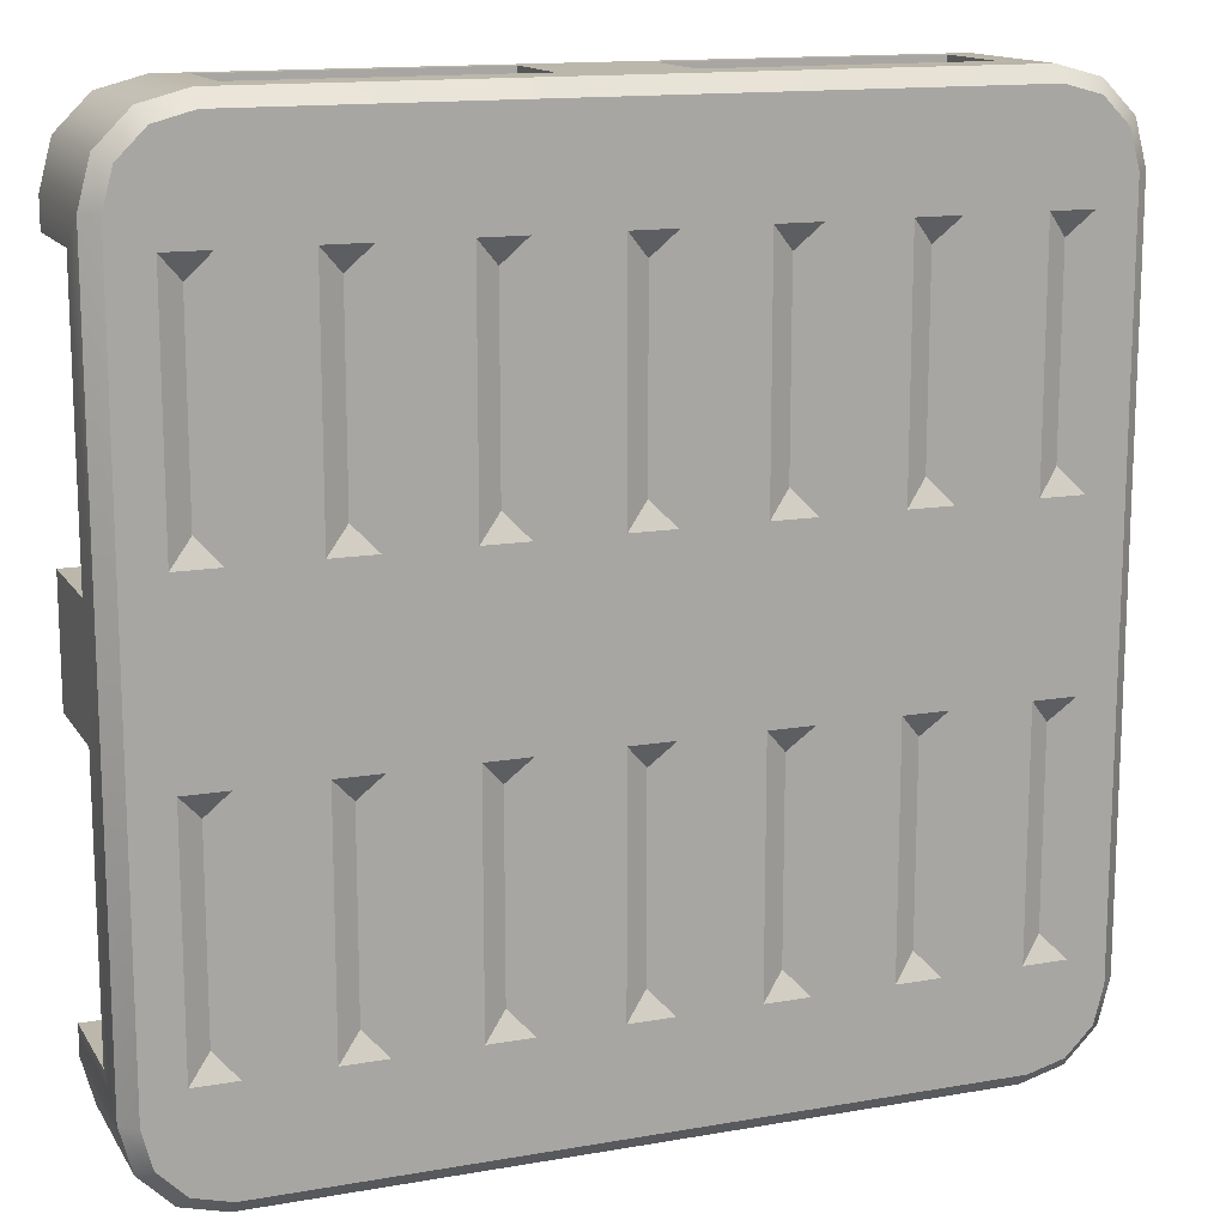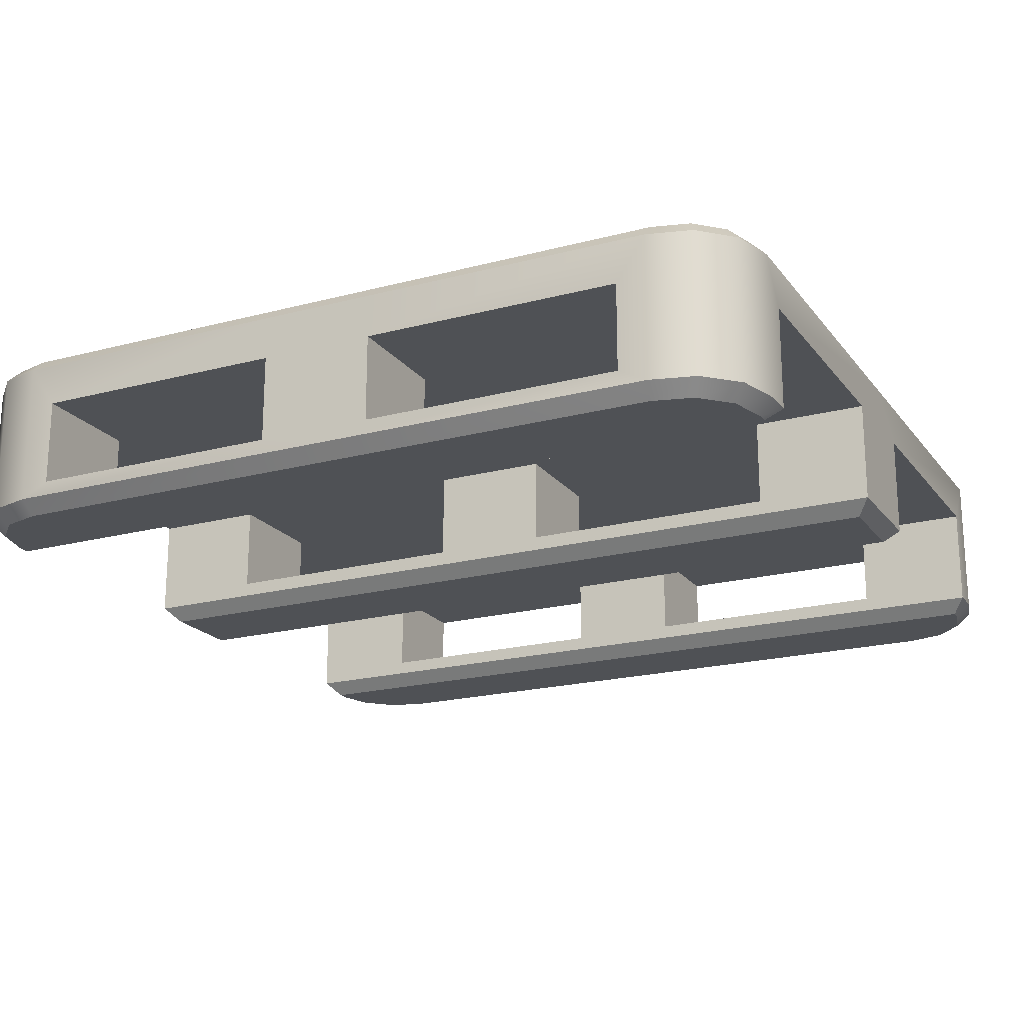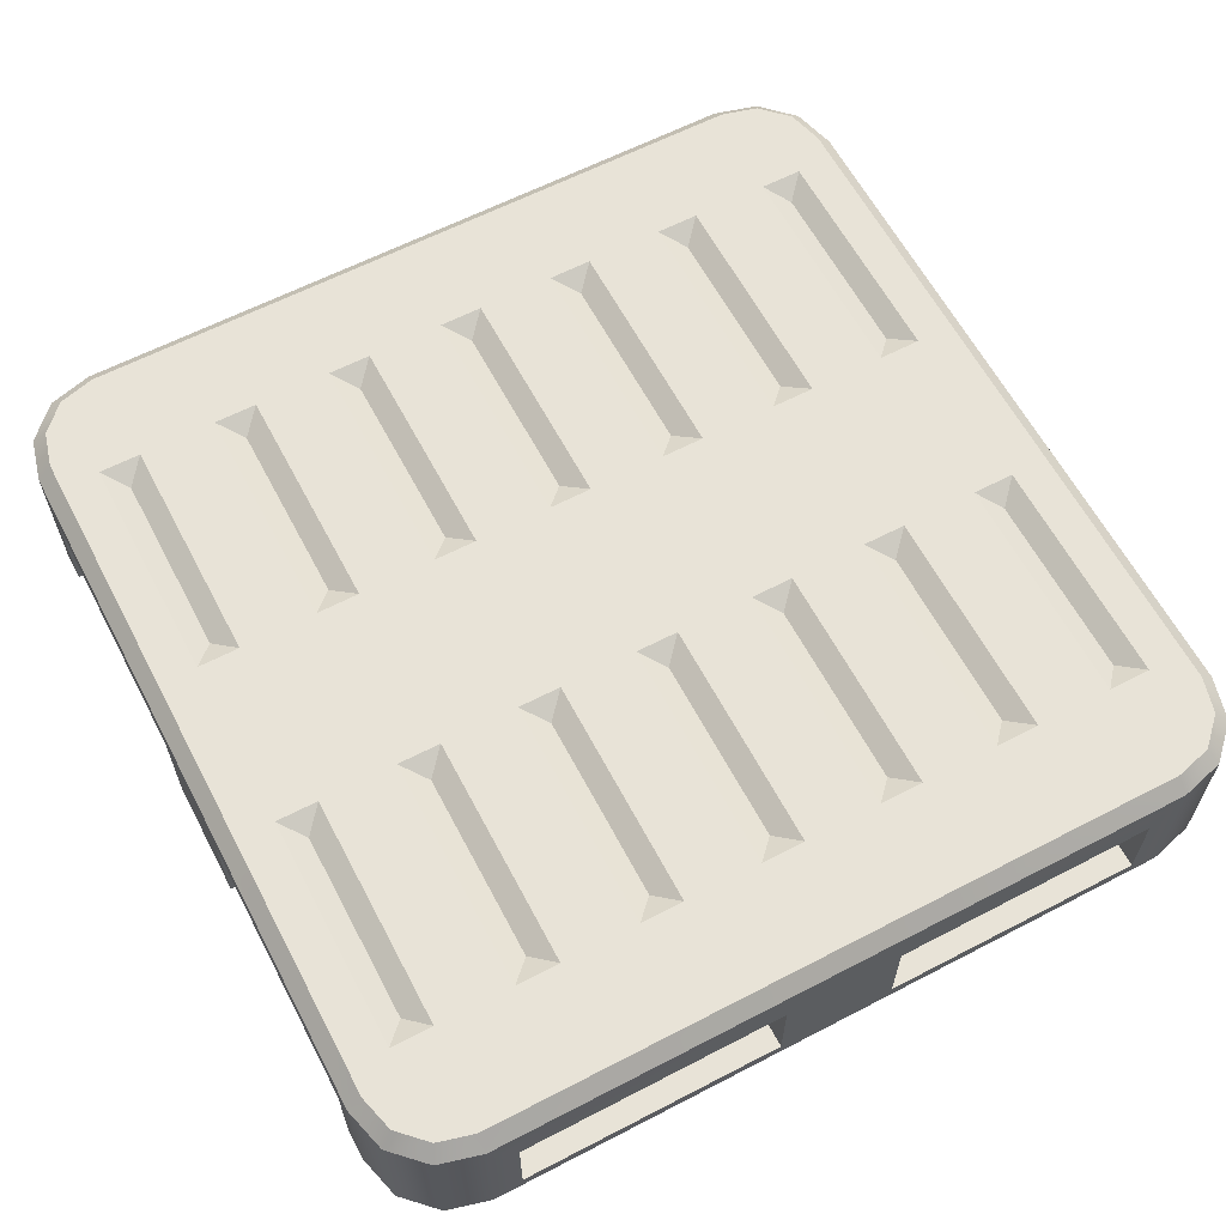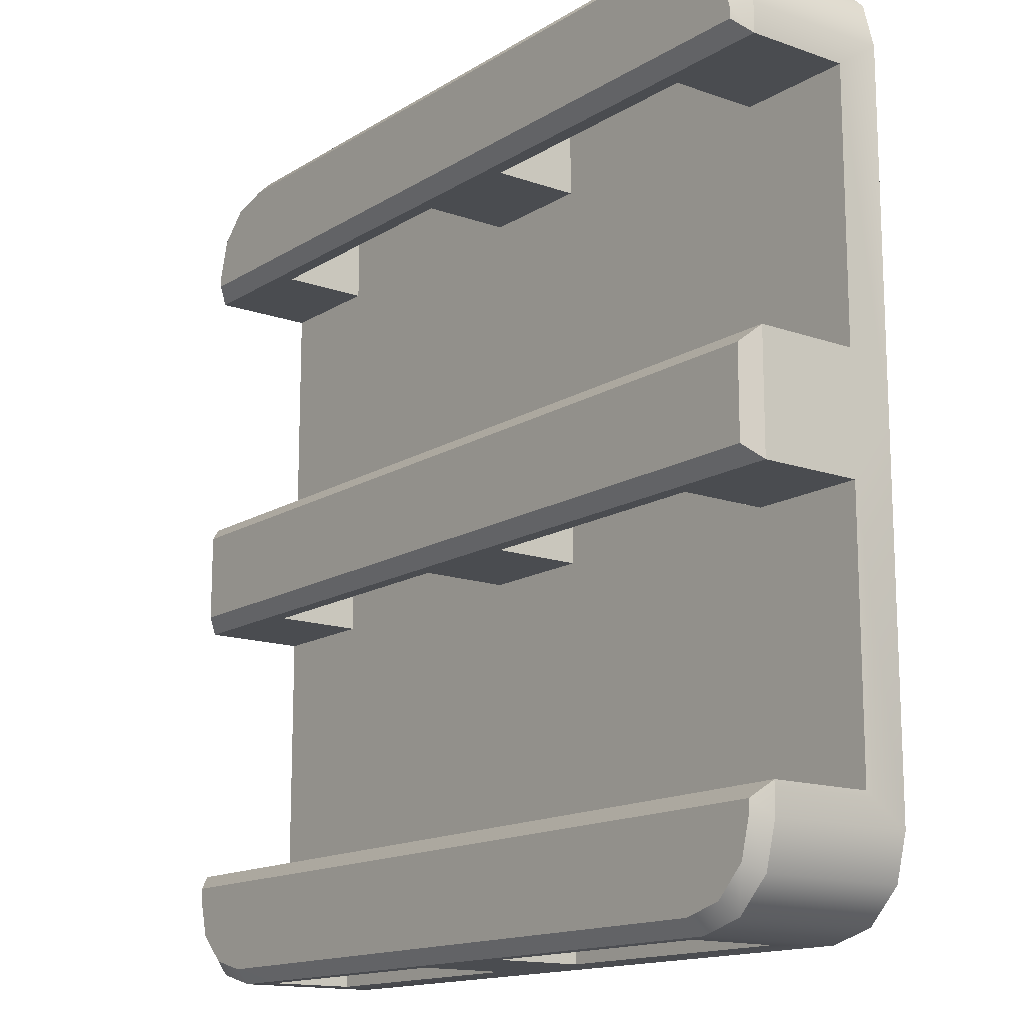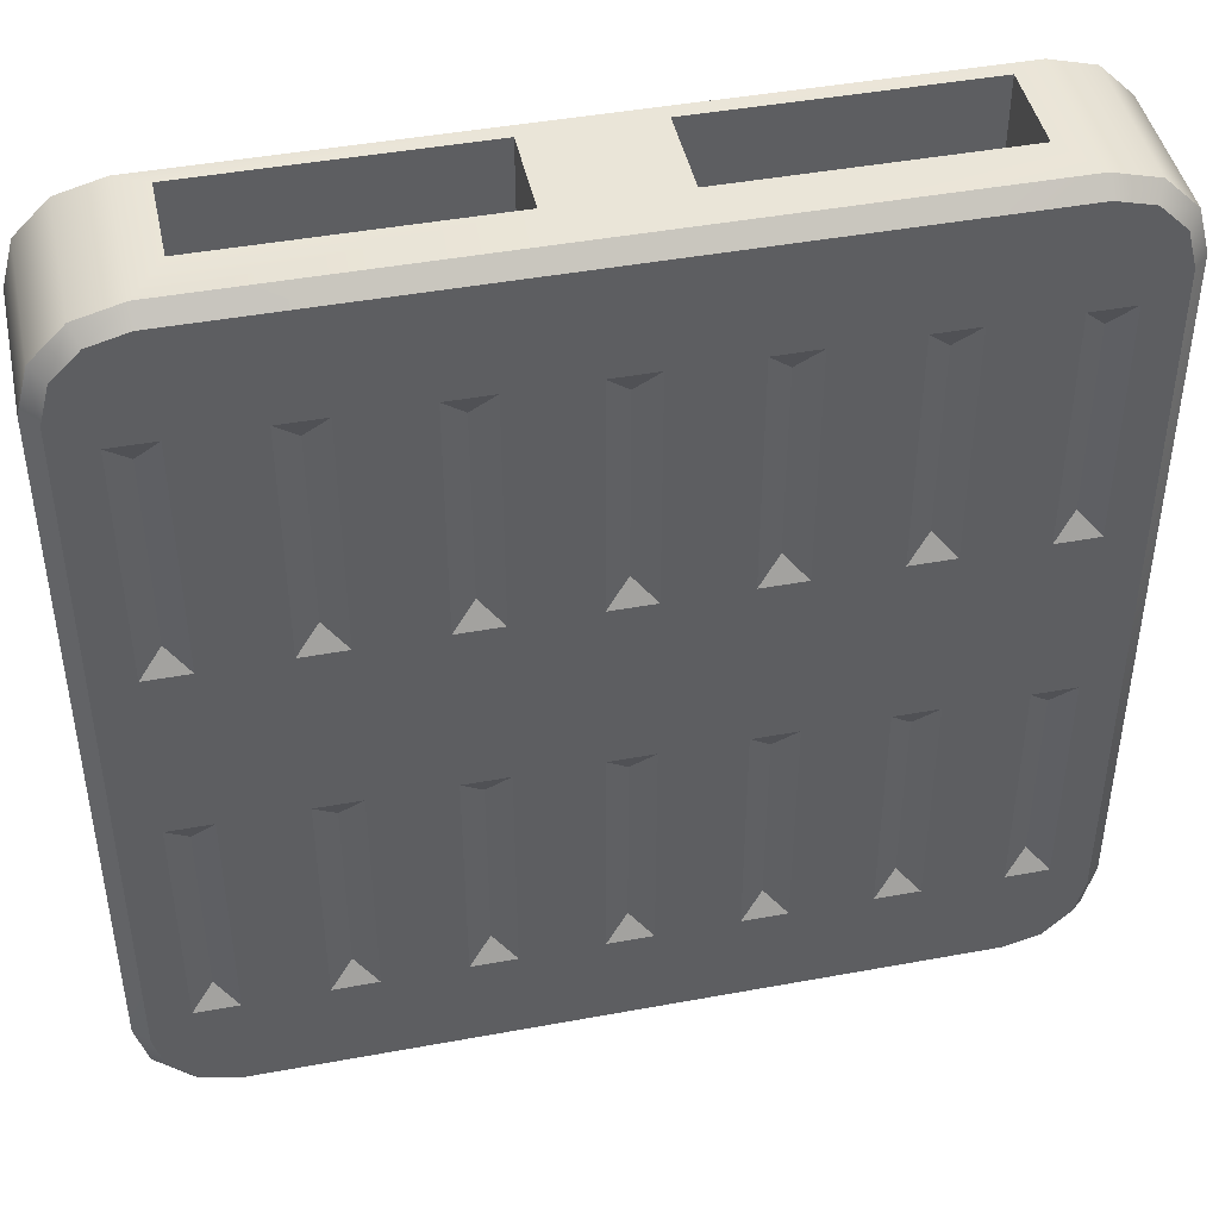
<metadata>
{"format":"obj","ext":"obj","renderer":"f3d","projection":"perspective","resolution":1024,"background":"white","views":[{"elev":14.2,"azim":158.9,"up":"+Z"},{"elev":-20.0,"azim":26.1,"up":"+Y"},{"elev":62.0,"azim":152.2,"up":"+Y"},{"elev":-14.7,"azim":52.7,"up":"+Z"},{"elev":44.6,"azim":167.9,"up":"+Z"}]}
</metadata>
<code>
o Pallet_Plastic_Grey
v -0.75 0.2 -0.55
v -0.75 0.2 0.55
v 0.75 0.2 0.1
v -0.75 0.2 0.1
v 0.75 0.2 0.55
v 0.75 0.2 -0.55
v 0.75 0.2 -0.1
v -0.75 0.2 -0.1
v -0.55 0.2 0.75
v 0.55 0.2 0.75
v -0.55 0.2 -0.1
v 0.55 0.2 -0.1
v 0.55 0.2 -0.75
v -0.55 0.2 -0.75
v -0.55 0.2 0.1
v 0.55 0.2 0.1
v -0.55 0.2 0.55
v 0.55 0.2 0.55
v -0.55 0.2 -0.55
v 0.55 0.2 -0.55
v -0.55 0.05 0.75
v 0.55 0.05 0.75
v -0.55 0.05 -0.1
v 0.55 0.05 -0.1
v -0.55 0.05 -0.75
v -0.55 0.05 0.1
v 0.55 0.05 0.1
v -0.55 0.05 0.55
v -0.55 0.05 -0.55
v 0.1 0.2 0.75
v 0.1 0.2 -0.1
v 0.1 0.2 -0.75
v 0.104 0.3 -0
v 0.1 0.2 0.1
v 0.1 0.2 0.55
v 0.1 0.2 -0.55
v 0.1 0.05 0.75
v 0.1 0.05 -0.1
v 0.1 0.05 -0.75
v 0.1 0.05 0.1
v 0.1 0.05 -0.55
v -0.1 0.2 0.75
v -0.1 0.2 -0.1
v -0.1 0.2 -0.75
v -0.104 0.3 0
v -0.1 0.2 0.1
v -0.1 0.2 0.55
v -0.1 0.2 -0.55
v -0.1 0.05 0.75
v -0.1 0.05 0.1
v -0.1 0.05 0.55
v -0.1 0.05 -0.55
v -0.1 0.05 -0.1
v 0.1 0.05 0.55
v -0.1 0.05 -0.75
v 0.55 0.05 -0.55
v 0.55 0.05 -0.75
v 0.55 0.05 0.55
v 0.5198 0.3 0.6
v -0.5198 0.3 0.6
v 0.5198 0.3 -0.6
v -0.5198 0.3 -0.6
v 0.5198 0.3 -0
v -0.104 0.3 0.6
v 0.104 0.3 0.6
v -0.5198 0.3 -0
v -0.104 0.3 -0.6
v 0.104 0.3 -0.6
v 0.7246 0.3 -0
v 0.75 0.275 -0
v -0.75 0.275 0
v -0.7246 0.3 0
v -0.725 -0 -0.075
v -0.75 0.025 -0.1
v 0.725 -0 -0.075
v 0.75 0.025 -0.1
v 0.725 -0 0.075
v 0.75 0.025 0.1
v -0.5495 0.025 -0.55
v -0.5491 -0 -0.575
v -0.5491 -0 0.575
v -0.5495 0.025 0.55
v 0.5491 -0 0.575
v 0.5495 0.025 0.55
v 0.5491 -0 -0.575
v 0.5495 0.025 -0.55
v -0.725 -0 0.075
v -0.75 0.025 0.1
v 0.104 0.275 0.75
v 0.104 0.3 0.7246
v 0.104 0.3 -0.7246
v 0.104 0.275 -0.75
v -0.104 0.3 0.7246
v -0.104 0.275 0.75
v -0.104 0.275 -0.75
v -0.104 0.3 -0.7246
v 0 -0 0.7257
v 0 0.025 0.75
v 0 -0 -0.075
v 0 0.025 -0.1
v -0 -0 -0.7257
v -0 0.025 -0.75
v 0 0.025 0.1
v 0 -0 0.075
v 0 0.025 0.55
v 0 -0 0.575
v -0 -0 -0.575
v 0 0.025 -0.55
v -0.7256 -0 0.575
v -0.75 0.025 0.55
v 0.7256 -0 0.575
v 0.75 0.025 0.55
v 0.7256 -0 -0.575
v 0.75 0.025 -0.55
v -0.6 0.025 0.75
v -0.5938 -0 0.7257
v -0.675 0.025 0.7299
v -0.6598 -0 0.7081
v -0.7299 0.025 0.675
v -0.708 -0 0.6599
v -0.75 0.025 0.6
v -0.7256 -0 0.5939
v 0.675 0.025 -0.7299
v 0.6598 -0 -0.7081
v 0.6 0.025 -0.75
v 0.5938 -0 -0.7257
v 0.7299 0.025 -0.675
v 0.708 -0 -0.6599
v 0.75 0.025 -0.6
v 0.7256 -0 -0.5939
v -0.6 0.025 -0.75
v -0.5938 -0 -0.7257
v -0.6598 -0 -0.7081
v -0.675 0.025 -0.7299
v -0.708 -0 -0.6599
v -0.7299 0.025 -0.675
v -0.7256 -0 -0.5939
v -0.75 0.025 -0.6
v 0.6 0.025 0.75
v 0.5938 -0 0.7257
v 0.6598 -0 0.7081
v 0.675 0.025 0.7299
v 0.708 -0 0.6599
v 0.7299 0.025 0.675
v 0.7256 -0 0.5939
v 0.75 0.025 0.6
v -0.7256 -0 -0.575
v -0.75 0.025 -0.55
v 0.675 0.275 0.7299
v 0.6623 0.3 0.7079
v 0.6 0.3 0.7246
v 0.6 0.275 0.75
v 0.7299 0.275 0.675
v 0.7079 0.3 0.6623
v 0.75 0.275 0.6
v 0.7246 0.3 0.6
v -0.6 0.275 0.75
v -0.6 0.3 0.7246
v -0.6623 0.3 0.7079
v -0.675 0.275 0.7299
v -0.7079 0.3 0.6623
v -0.7299 0.275 0.675
v -0.7246 0.3 0.6
v -0.75 0.275 0.6
v 0.6 0.275 -0.75
v 0.6 0.3 -0.7246
v 0.6623 0.3 -0.7079
v 0.675 0.275 -0.7299
v 0.7079 0.3 -0.6623
v 0.7299 0.275 -0.675
v 0.7246 0.3 -0.6
v 0.75 0.275 -0.6
v -0.675 0.275 -0.7299
v -0.6623 0.3 -0.7079
v -0.6 0.3 -0.7246
v -0.6 0.275 -0.75
v -0.7299 0.275 -0.675
v -0.7079 0.3 -0.6623
v -0.75 0.275 -0.6
v -0.7246 0.3 -0.6
v 0.3119 0.3 -0
v 0.3119 0.3 -0.6
v 0.3119 0.3 0.6
v -0.3119 0.3 0
v -0.3119 0.3 -0.6
v -0.3119 0.3 0.6
v -0.6586 0.3 0.1483
v -0.6585 0.3 0.5517
v -0.5858 0.3 0.5517
v -0.5858 0.3 0.1483
v -0.0374 0.3 0.5517
v 0.0374 0.3 0.5517
v 0.0374 0.3 0.1483
v -0.0374 0.3 0.1483
v 0.5858 0.3 0.5517
v 0.6585 0.3 0.5517
v 0.6586 0.3 0.1483
v 0.5858 0.3 0.1483
v 0.5858 0.3 -0.1483
v 0.6586 0.3 -0.1483
v 0.6585 0.3 -0.5517
v 0.5858 0.3 -0.5517
v -0.6586 0.3 -0.1483
v -0.5858 0.3 -0.1483
v -0.5858 0.3 -0.5517
v -0.6585 0.3 -0.5517
v 0.3784 0.3 0.5517
v 0.4532 0.3 0.5517
v 0.4532 0.3 0.1483
v 0.3784 0.3 0.1483
v -0.2453 0.3 0.1483
v -0.2453 0.3 0.5517
v -0.1705 0.3 0.5517
v -0.1705 0.3 0.1483
v 0.3784 0.3 -0.1483
v 0.4532 0.3 -0.1483
v 0.4532 0.3 -0.5517
v 0.3784 0.3 -0.5517
v -0.0374 0.3 -0.1483
v 0.0374 0.3 -0.1483
v 0.0374 0.3 -0.5517
v -0.0374 0.3 -0.5517
v -0.2453 0.3 -0.1483
v -0.1705 0.3 -0.1483
v -0.1705 0.3 -0.5517
v -0.2453 0.3 -0.5517
v 0.1705 0.3 -0.1483
v 0.2453 0.3 -0.1483
v 0.2453 0.3 -0.5517
v 0.1705 0.3 -0.5517
v 0.1705 0.3 0.5517
v 0.2453 0.3 0.5517
v 0.2453 0.3 0.1483
v 0.1705 0.3 0.1483
v -0.4532 0.3 -0.1483
v -0.3784 0.3 -0.1483
v -0.3784 0.3 -0.5517
v -0.4532 0.3 -0.5517
v -0.4532 0.3 0.1483
v -0.4532 0.3 0.5517
v -0.3784 0.3 0.5517
v -0.3784 0.3 0.1483
v -0.6222 0.28 0.5115
v -0.6222 0.28 0.1885
v -3e-06 0.28 0.5115
v -3e-06 0.28 0.1885
v 0.6222 0.28 0.5115
v 0.6222 0.28 0.1885
v 0.6222 0.28 -0.1885
v 0.6222 0.28 -0.5115
v -0.6222 0.28 -0.1885
v -0.6222 0.28 -0.5115
v 0.4158 0.28 0.5115
v 0.4158 0.28 0.1885
v -0.2079 0.28 0.5115
v -0.2079 0.28 0.1885
v 0.4158 0.28 -0.1885
v 0.4158 0.28 -0.5115
v -3e-06 0.28 -0.1885
v -3e-06 0.28 -0.5115
v -0.2079 0.28 -0.1885
v -0.2079 0.28 -0.5115
v 0.2079 0.28 -0.1885
v 0.2079 0.28 -0.5115
v 0.2079 0.28 0.5115
v 0.2079 0.28 0.1885
v -0.4158 0.28 -0.1885
v -0.4158 0.28 -0.5115
v -0.4158 0.28 0.1885
v -0.4158 0.28 0.5115
f 10 22 139 152
f 222 219 259 260
f 4 15 17 2
f 164 71 4 2
f 8 1 19 11
f 8 11 23 74
f 3 16 27 78
f 38 24 76 100
f 54 58 84 105
f 40 50 103
f 12 7 76 24
f 52 29 79 108
f 7 3 78 76
f 50 46 43 53
f 25 55 102 131
f 40 27 24 38
f 34 40 38 31
f 51 54 105
f 26 50 53 23
f 29 52 55 25
f 125 102 39 57
f 57 39 41 56
f 58 54 37 22
f 53 38 100
f 47 51 49 42
f 13 57 56 20
f 121 164 2 110
f 19 29 25 14
f 62 185 96 175
f 41 52 108
f 18 58 22 10
f 37 49 98
f 85 130 113
f 17 47 42 9
f 43 48 36 31
f 65 90 183
f 19 48 43 11
f 46 34 35 47
f 36 20 12 31
f 110 28 82
f 233 234 266
f 129 172 6 114
f 219 220 259
f 34 16 18 35
f 232 233 266 265
f 166 91 182 61
f 22 37 98 139
f 92 165 13 32
f 16 3 5 18
f 12 20 6 7
f 83 145 143
f 28 51 105 82
f 93 90 65 64
f 81 116 118
f 54 35 30 37
f 30 10 152 89
f 51 28 21 49
f 28 17 9 21
f 15 46 47 17
f 15 26 23 11
f 27 16 12 24
f 35 18 10 30
f 52 48 44 55
f 46 15 11 43
f 39 32 36 41
f 16 34 31 12
f 34 46 50 40
f 36 48 52 41
f 43 31 38 53
f 30 42 49 37
f 44 32 39 55
f 47 35 54 51
f 50 26 88 103
f 59 151 150
f 115 157 160 117
f 27 40 103 78
f 23 53 100 74
f 99 75 77 104
f 155 146 112 5
f 18 5 112 58
f 4 8 74 88
f 55 39 102
f 48 19 14 44
f 157 115 21 9
f 119 162 164 121
f 125 165 168 123
f 123 168 170 127
f 165 125 57 13
f 14 25 131 176
f 173 134 136 177
f 177 136 138 179
f 179 138 148 1
f 149 142 144 153
f 153 144 146 155
f 19 1 148 29
f 49 21 115 98
f 6 20 56 114
f 67 68 91 96
f 127 170 172 129
f 7 70 3
f 32 13 20 36
f 152 139 142 149
f 44 14 176 95
f 117 160 162 119
f 2 17 28 110
f 193 194 246
f 186 93 64
f 176 131 134 173
f 15 4 88 26
f 85 128 130
f 80 147 137
f 80 137 135
f 114 56 86
f 58 112 84
f 81 118 120
f 81 120 122
f 81 122 109
f 85 124 128
f 56 41 108 86
f 85 126 124
f 101 107 80 132
f 80 133 132
f 80 135 133
f 106 83 140 97
f 83 141 140
f 83 111 145
f 83 143 141
f 97 116 81 106
f 101 126 85 107
f 29 148 79
f 185 67 96
f 234 231 265 266
f 44 95 92 32
f 30 89 94 42
f 192 193 246 245
f 172 70 7 6
f 4 71 8
f 231 232 265
f 194 191 245 246
f 205 206 252
f 73 99 104 87
f 71 179 1 8
f 59 150 154
f 59 154 156
f 60 159 158
f 60 161 159
f 60 163 161
f 61 167 166
f 61 169 167
f 61 171 169
f 62 175 174
f 62 174 178
f 62 178 180
f 175 96 95 176
f 77 75 76 78
f 73 87 88 74
f 100 76 75 99
f 104 77 78 103
f 96 91 92 95
f 90 93 94 89
f 82 105 106 81
f 87 104 103 88
f 80 107 108 79
f 126 101 102 125
f 116 97 98 115
f 118 116 115 117
f 158 159 160 157
f 120 118 117 119
f 159 161 162 160
f 122 120 119 121
f 161 163 164 162
f 124 126 125 123
f 166 167 168 165
f 128 124 123 127
f 167 169 170 168
f 130 128 127 129
f 169 171 172 170
f 174 175 176 173
f 132 133 134 131
f 178 174 173 177
f 133 135 136 134
f 180 178 177 179
f 135 137 138 136
f 150 151 152 149
f 140 141 142 139
f 154 150 149 153
f 141 143 144 142
f 156 154 153 155
f 143 145 146 144
f 97 140 139 98
f 90 151 59 183
f 155 70 69 156
f 145 111 112 146
f 163 72 71 164
f 109 122 121 110
f 94 157 9 42
f 151 90 89 152
f 70 172 171 69
f 113 130 129 114
f 72 180 179 71
f 137 147 148 138
f 101 132 131 102
f 157 94 93 158
f 81 109 110 82
f 111 83 84 112
f 107 85 86 108
f 85 113 114 86
f 105 84 83 106
f 79 148 147 80
f 74 100 99 73
f 70 155 5 3
f 191 192 245
f 204 205 252 251
f 60 158 93 186
f 206 203 251 252
f 217 218 258
f 91 166 165 92
f 68 182 91
f 72 163 188 187
f 163 60 189 188
f 60 66 190 189
f 66 72 187 190
f 64 65 192 191
f 65 33 193 192
f 33 45 194 193
f 45 64 191 194
f 59 156 196 195
f 156 69 197 196
f 69 63 198 197
f 63 59 195 198
f 63 69 200 199
f 69 171 201 200
f 171 61 202 201
f 61 63 199 202
f 72 66 204 203
f 66 62 205 204
f 62 180 206 205
f 180 72 203 206
f 183 59 208 207
f 59 63 209 208
f 63 181 210 209
f 181 183 207 210
f 184 186 212 211
f 186 64 213 212
f 64 45 214 213
f 45 184 211 214
f 181 63 216 215
f 63 61 217 216
f 61 182 218 217
f 182 181 215 218
f 45 33 220 219
f 33 68 221 220
f 68 67 222 221
f 67 45 219 222
f 184 45 224 223
f 45 67 225 224
f 67 185 226 225
f 185 184 223 226
f 33 181 228 227
f 181 182 229 228
f 182 68 230 229
f 68 33 227 230
f 65 183 232 231
f 183 181 233 232
f 181 33 234 233
f 33 65 231 234
f 66 184 236 235
f 184 185 237 236
f 185 62 238 237
f 62 66 235 238
f 66 60 240 239
f 60 186 241 240
f 186 184 242 241
f 184 66 239 242
f 220 221 260 259
f 207 208 253
f 221 222 260
f 210 207 253 254
f 208 209 254 253
f 195 196 247
f 209 210 254
f 198 195 247 248
f 235 236 267
f 196 197 248 247
f 238 235 267 268
f 197 198 248
f 236 237 268 267
f 223 224 261
f 237 238 268
f 226 223 261 262
f 224 225 262 261
f 211 212 255 256
f 225 226 262
f 214 211 256
f 212 213 255
f 199 200 249
f 213 214 256 255
f 202 199 249 250
f 239 240 270 269
f 200 201 250 249
f 187 188 243 244
f 242 239 269
f 201 202 250
f 190 187 244
f 240 241 270
f 227 228 263
f 188 189 243
f 241 242 269 270
f 230 227 263 264
f 189 190 244 243
f 228 229 264 263
f 215 216 257
f 229 230 264
f 218 215 257 258
f 216 217 258 257
f 203 204 251

</code>
